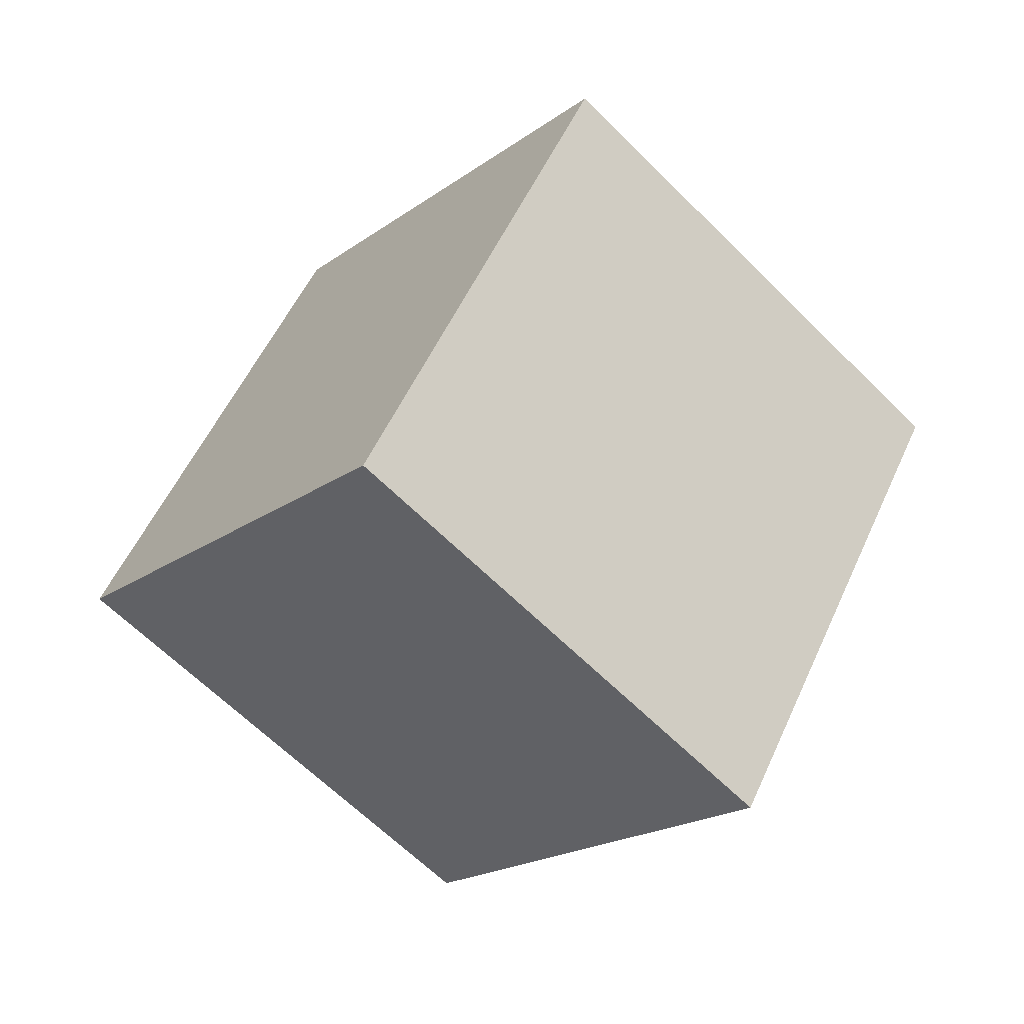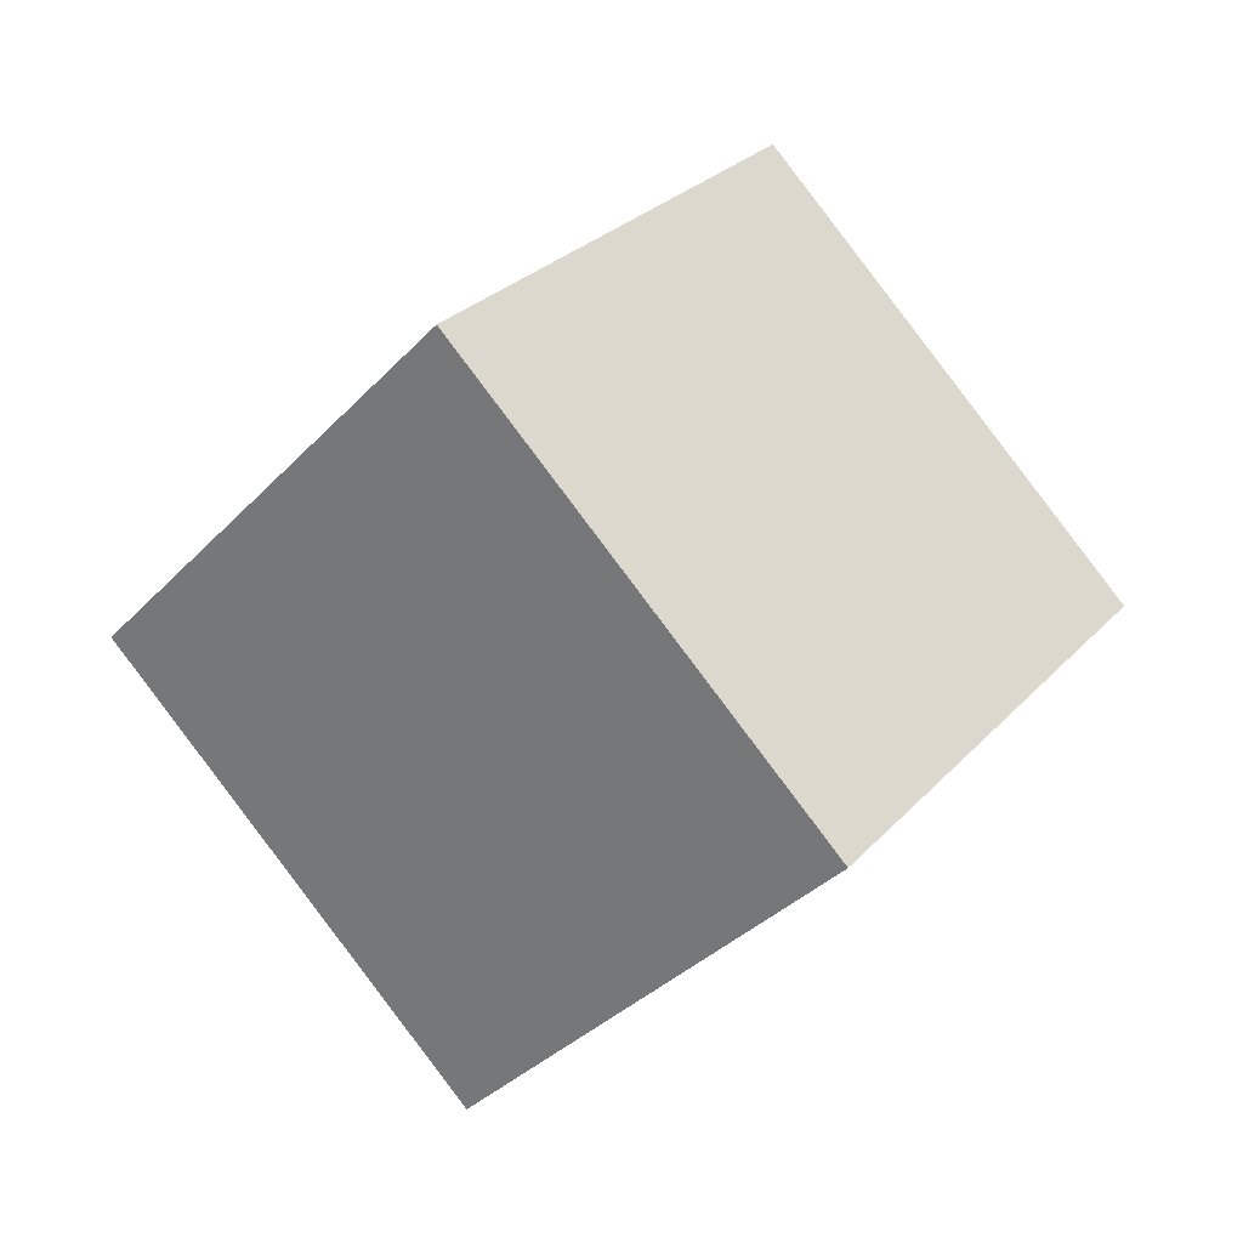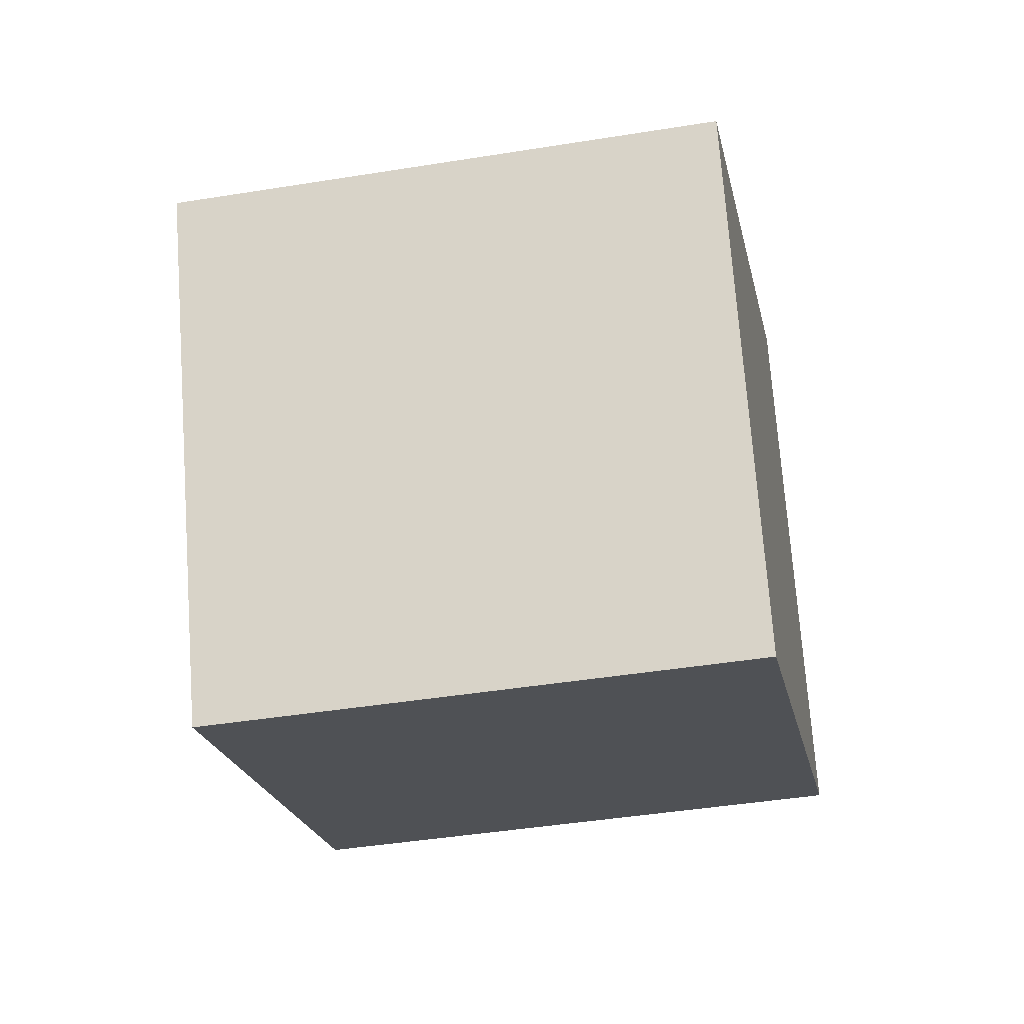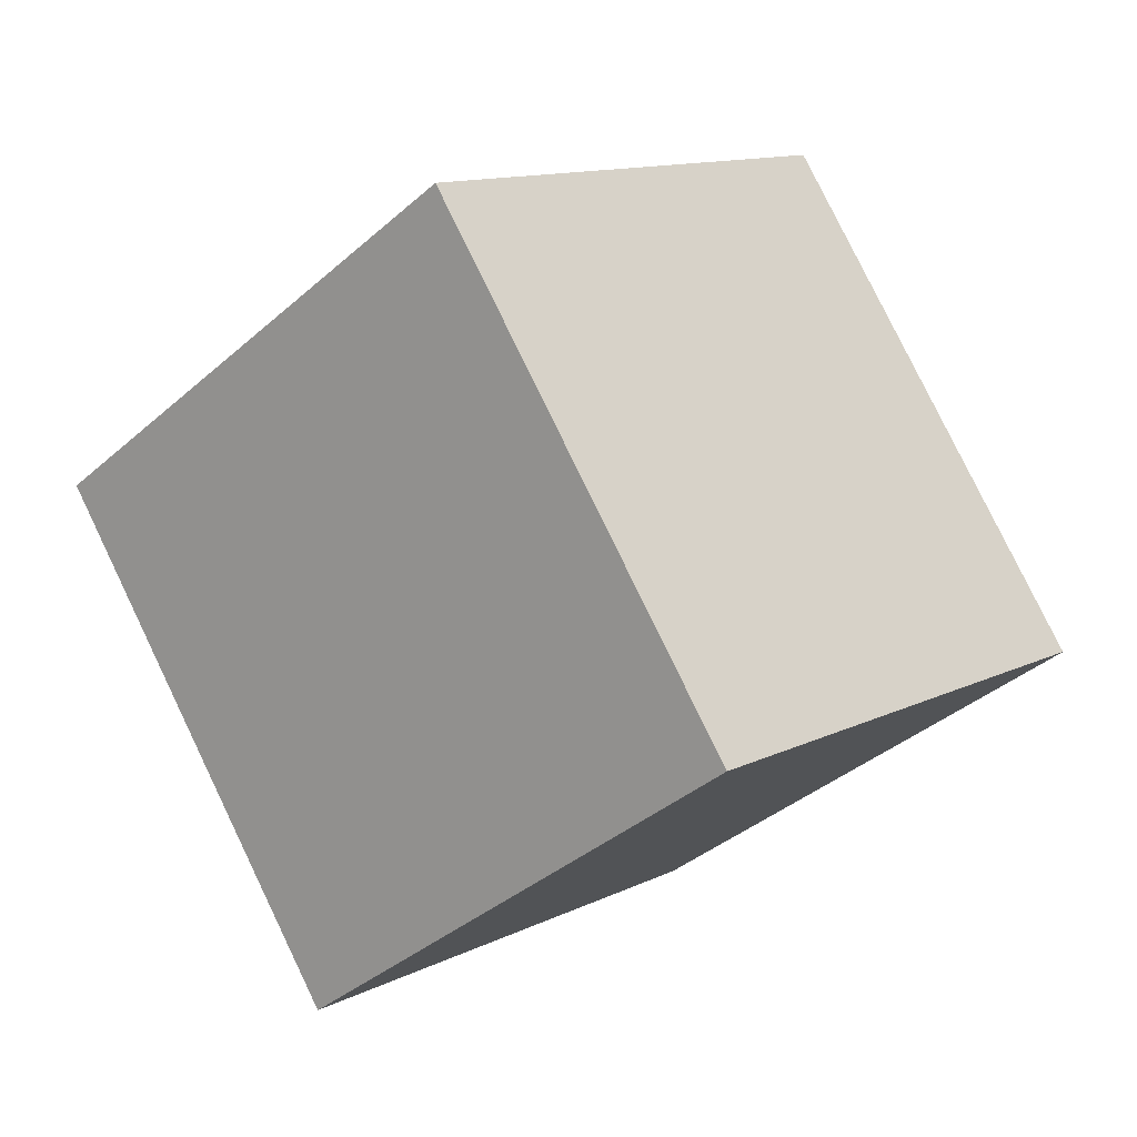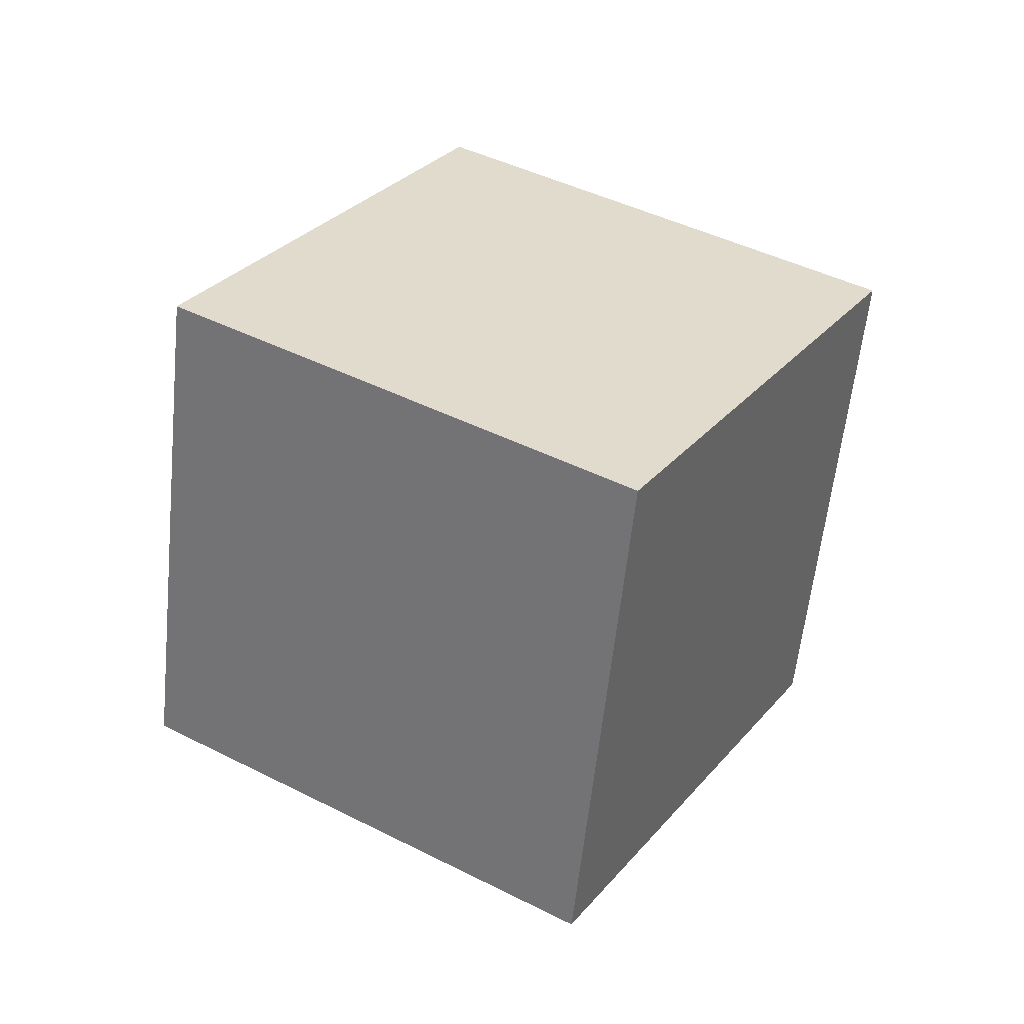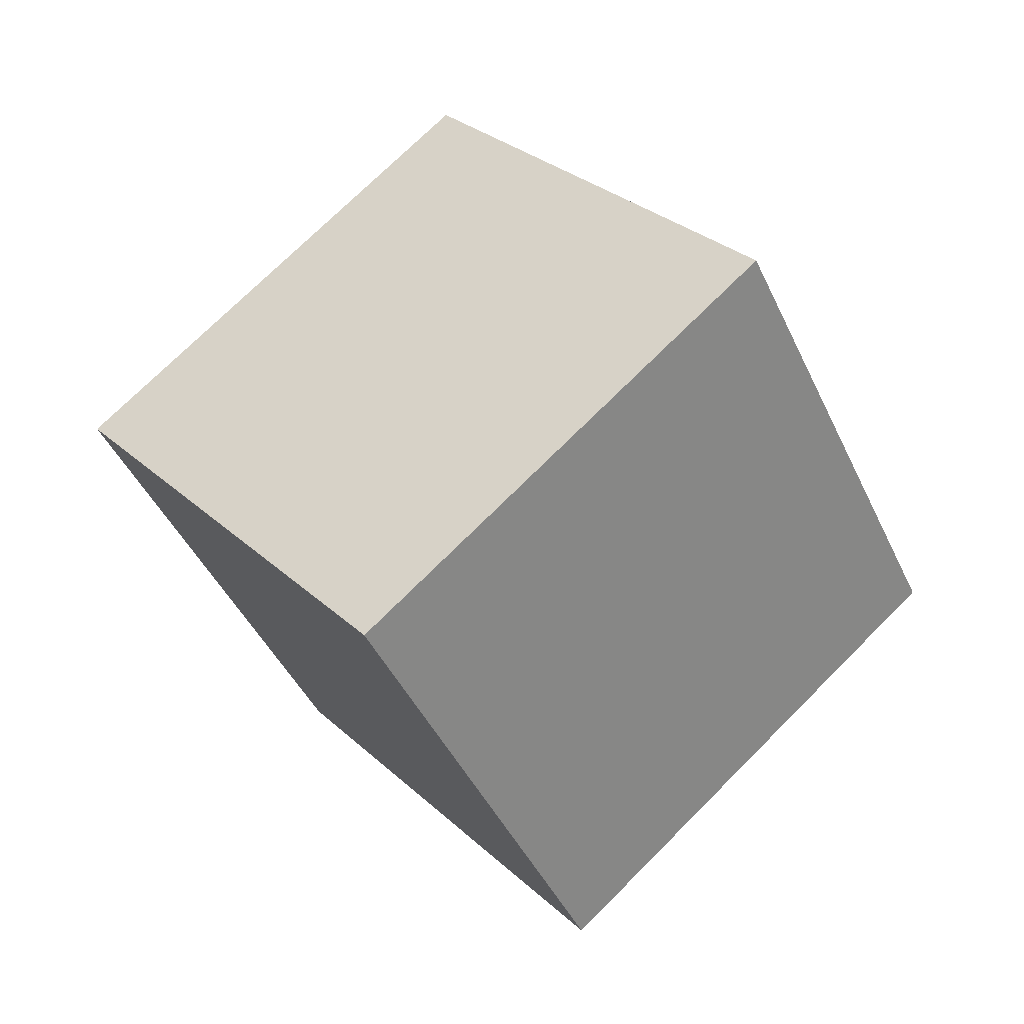
<metadata>
{"format":"obj","ext":"obj","renderer":"f3d","projection":"perspective","resolution":1024,"background":"white","views":[{"elev":77.0,"azim":-52.3,"up":"+Z"},{"elev":53.6,"azim":-42.8,"up":"+Z"},{"elev":45.0,"azim":23.2,"up":"+Y"},{"elev":-20.9,"azim":70.9,"up":"+Y"},{"elev":-3.5,"azim":35.6,"up":"+Z"},{"elev":-67.5,"azim":127.5,"up":"+Z"}]}
</metadata>
<code>
o Cube
v 0.1209 0.3747 -0.1802
v 0.1209 -0.06941 -0.41
v -0.3322 -0.1665 -0.2222
v -0.3322 0.2776 0.007494
v 0.3322 0.1665 0.2222
v 0.3322 -0.2776 -0.007494
v -0.1209 -0.3747 0.1802
v -0.1209 0.06941 0.41
f 1 3 4
f 5 2 1
f 6 3 2
f 1 2 3
f 5 6 2
f 6 7 3
f 1 8 5
f 1 4 8
f 8 6 5
f 8 7 6
f 7 4 3
f 7 8 4

</code>
